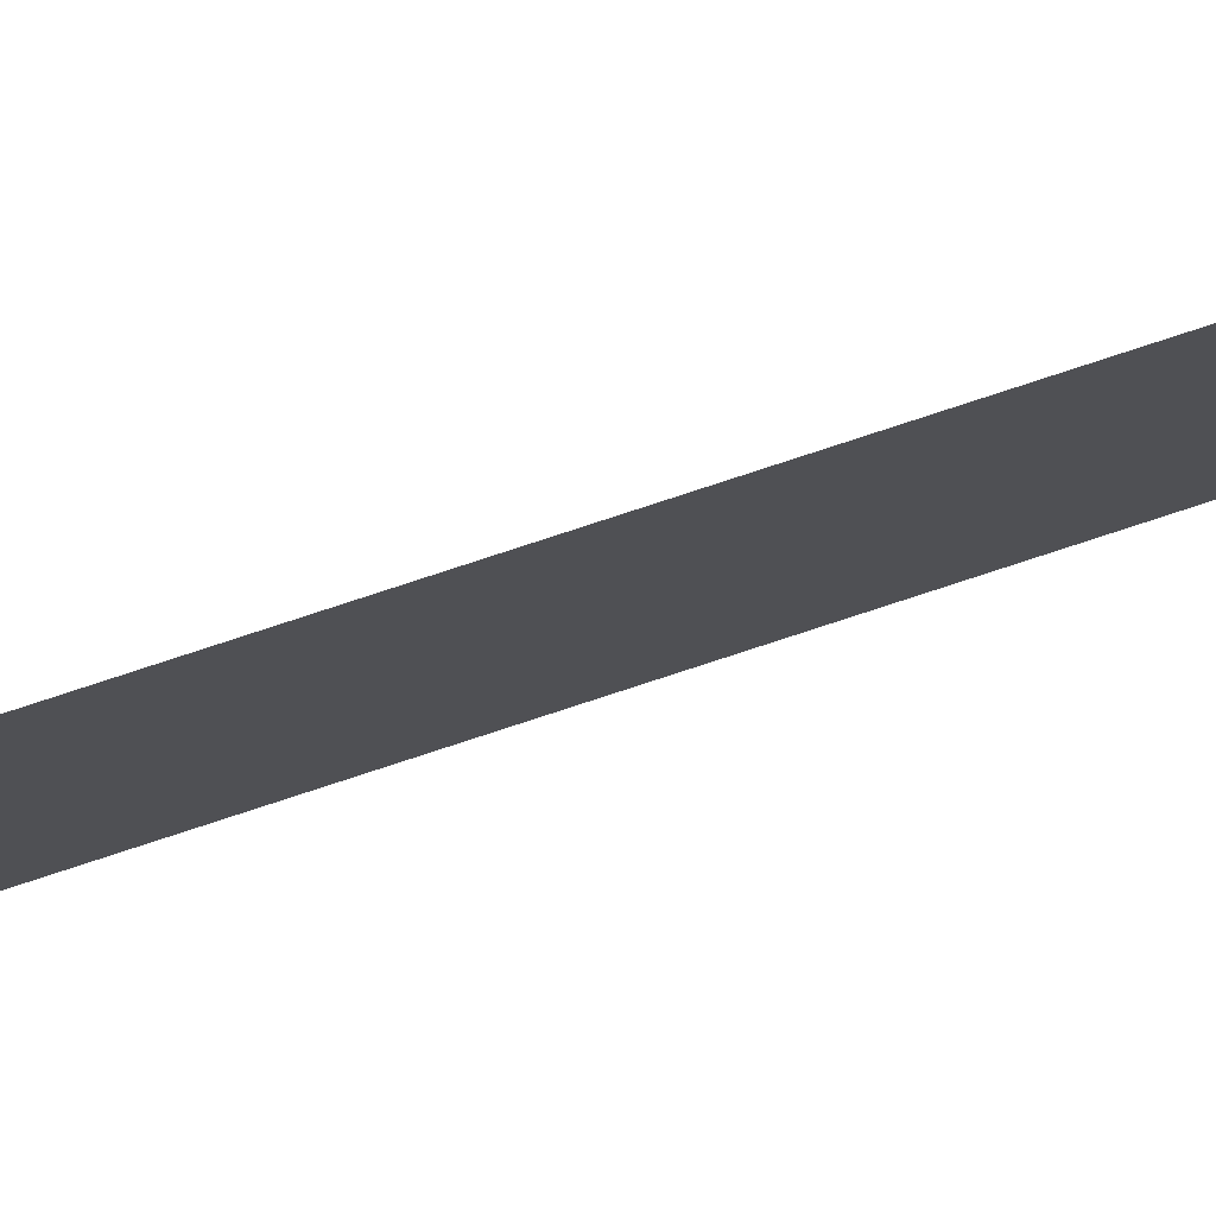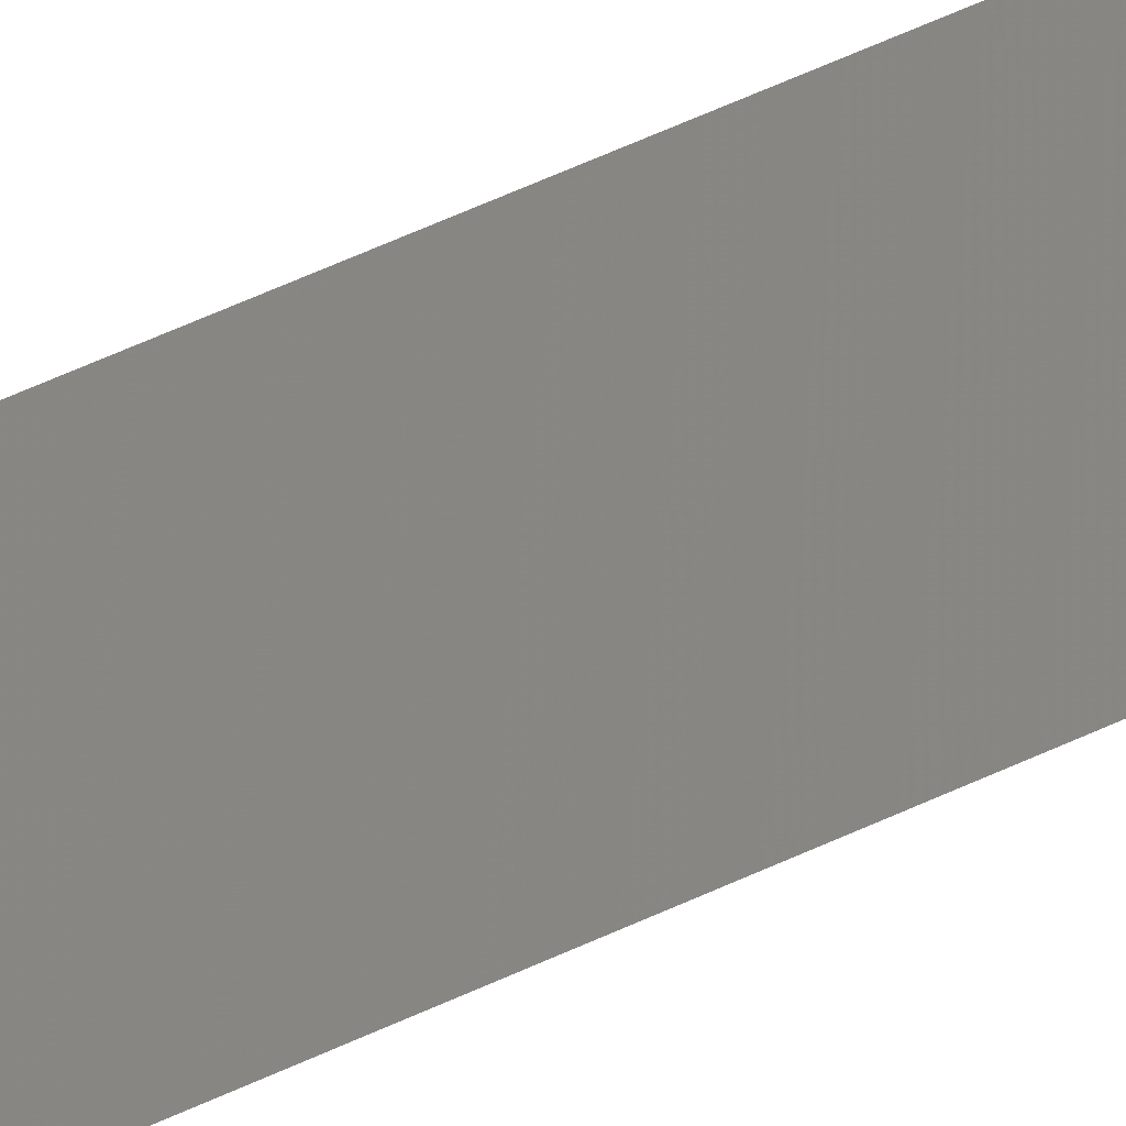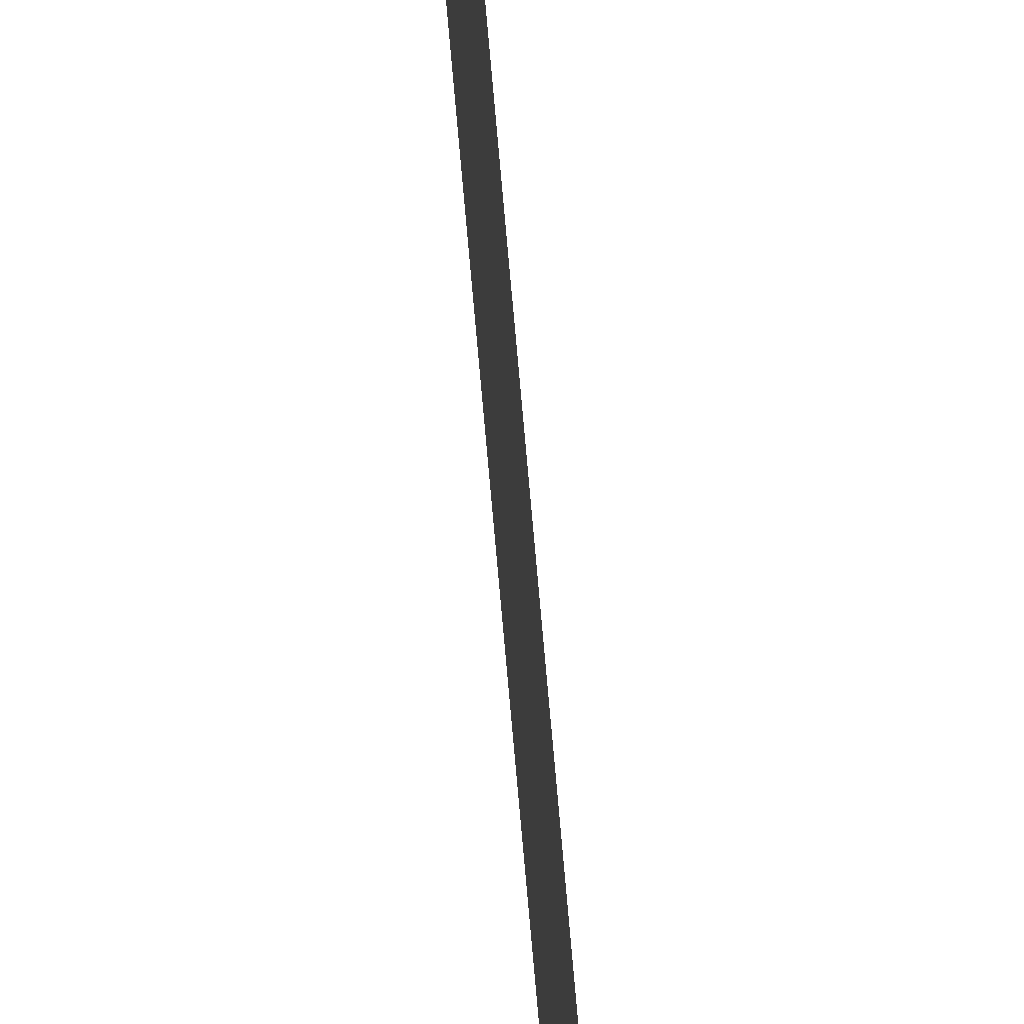
<metadata>
{"format":"obj","ext":"obj","renderer":"f3d","projection":"perspective","resolution":1024,"background":"white","views":[{"elev":78.3,"azim":71.8,"up":"+Z"},{"elev":12.7,"azim":-151.9,"up":"+Z"},{"elev":53.8,"azim":175.8,"up":"+Z"}]}
</metadata>
<code>
v 4640 -76.8 -2739
v 4640 -76.8 -2739
v 4640 -51.2 -2739
v 4640 -76.8 -2739
v 4640 -51.2 -2739
v 4640 -51.2 -2739
f 1 2 3
f 4 5 6

</code>
